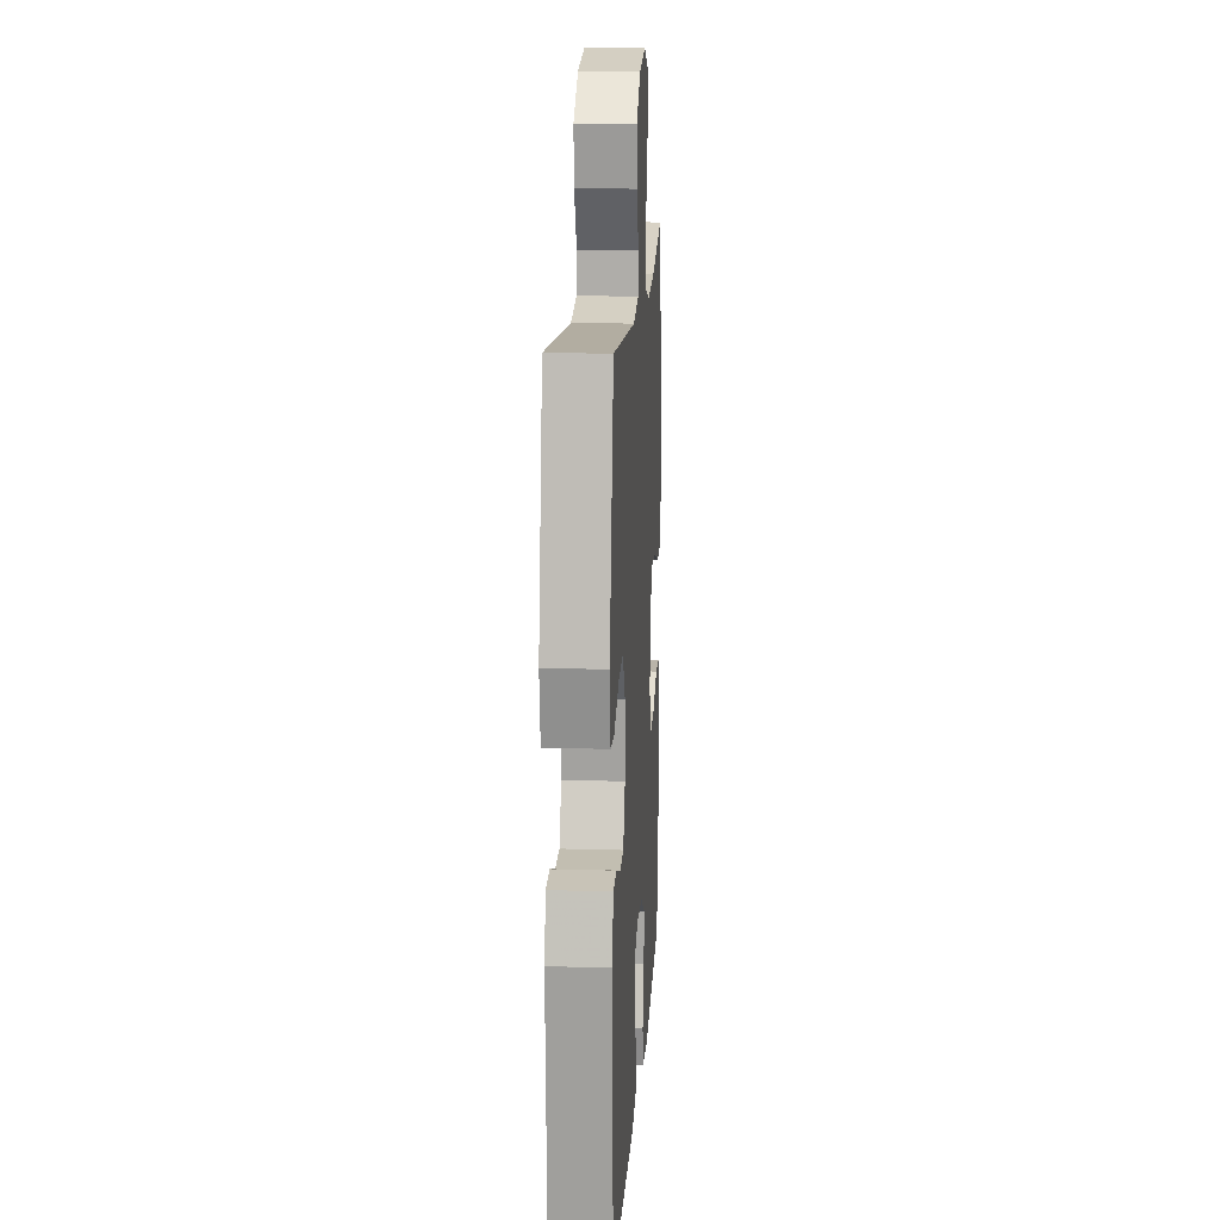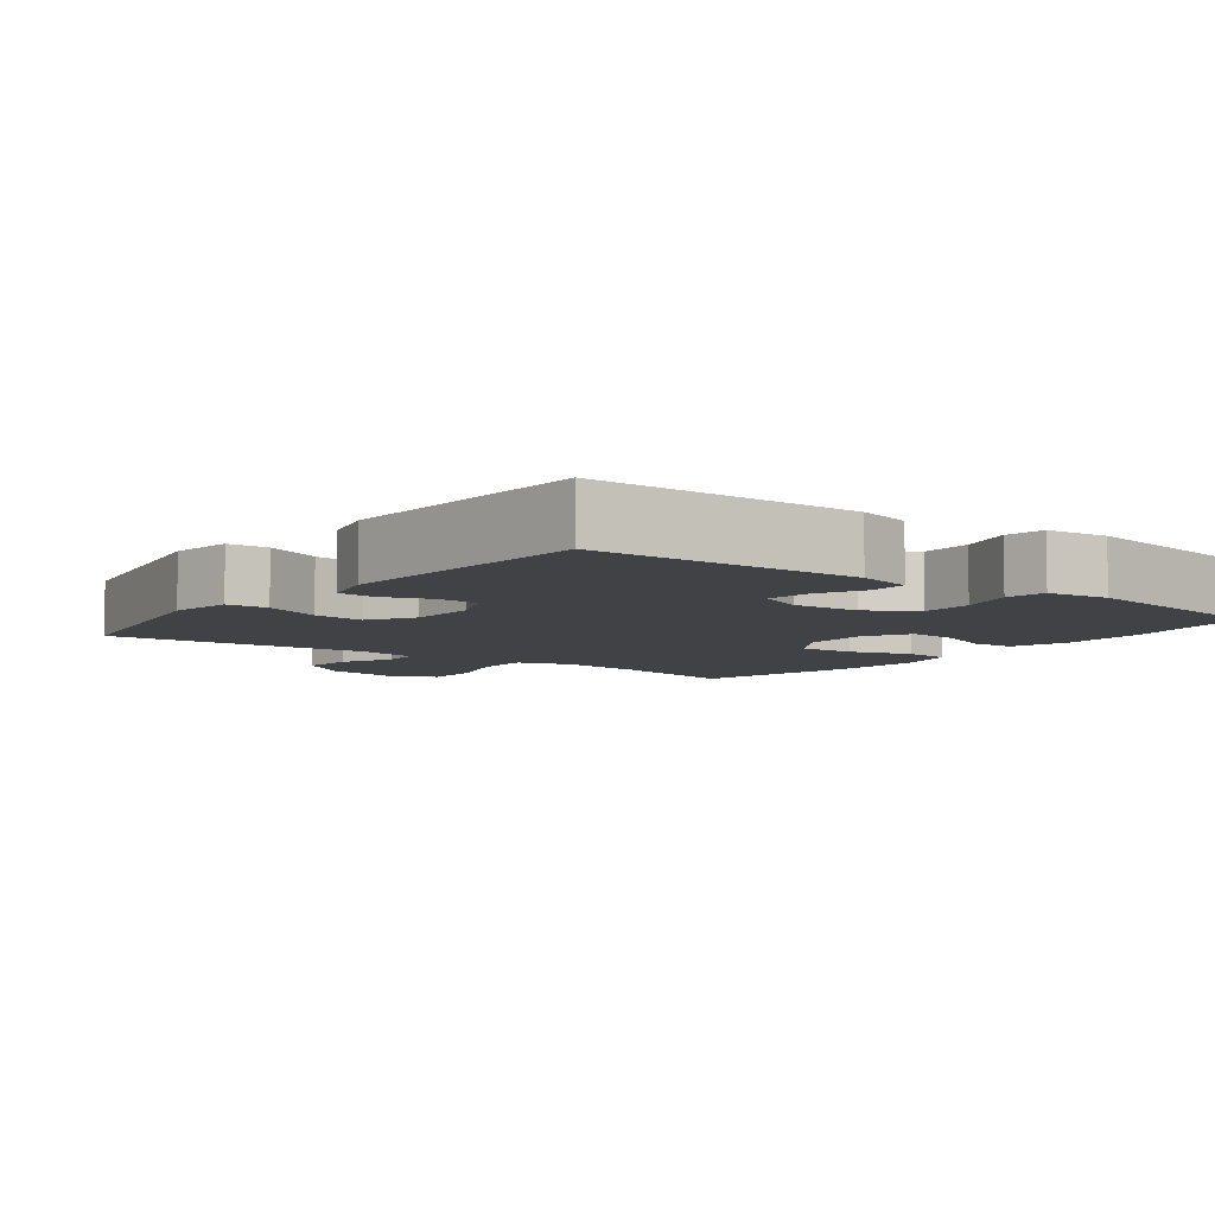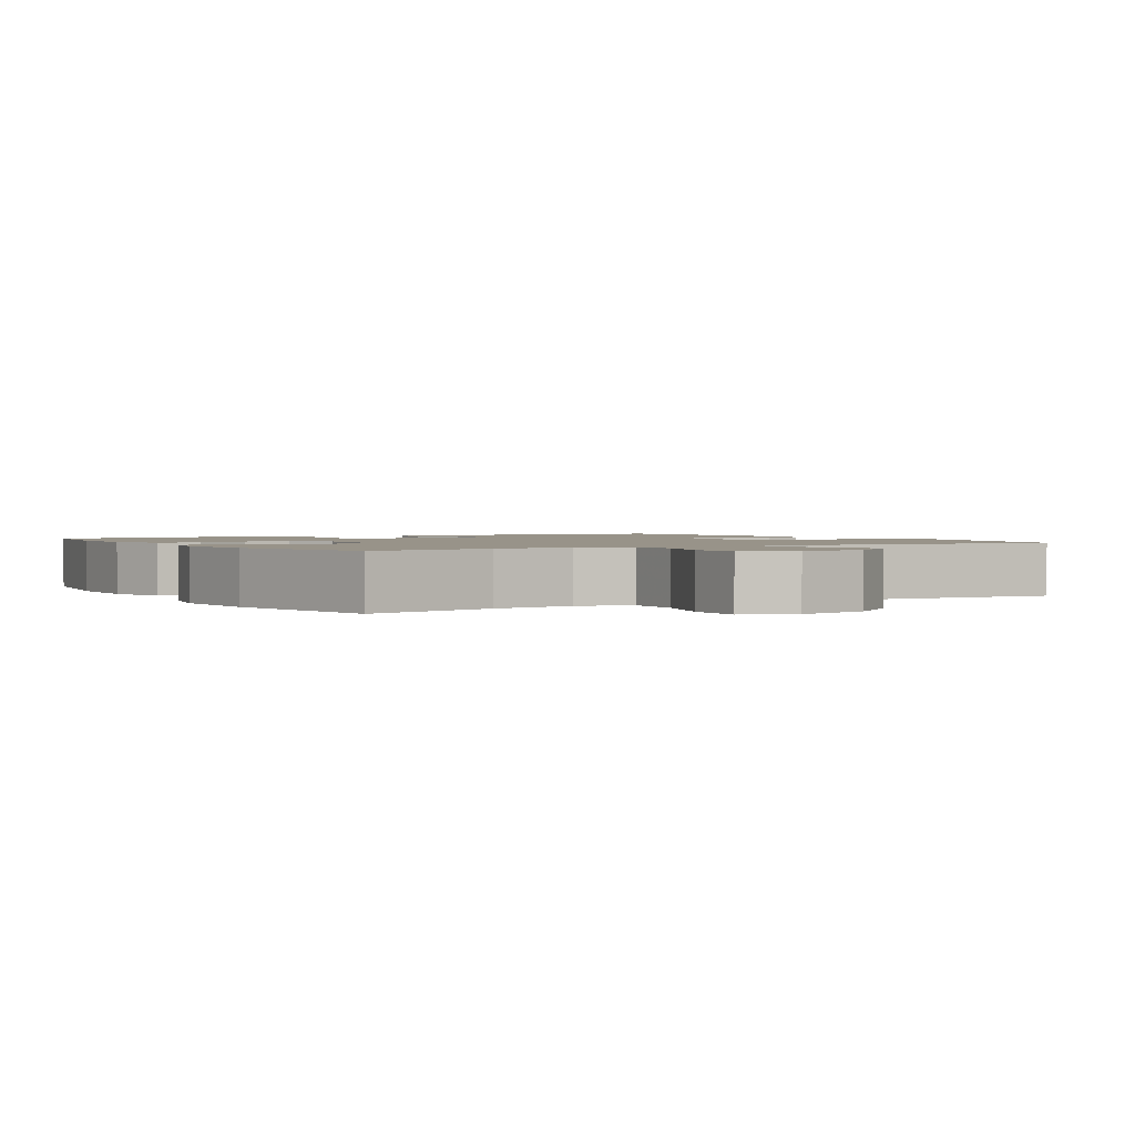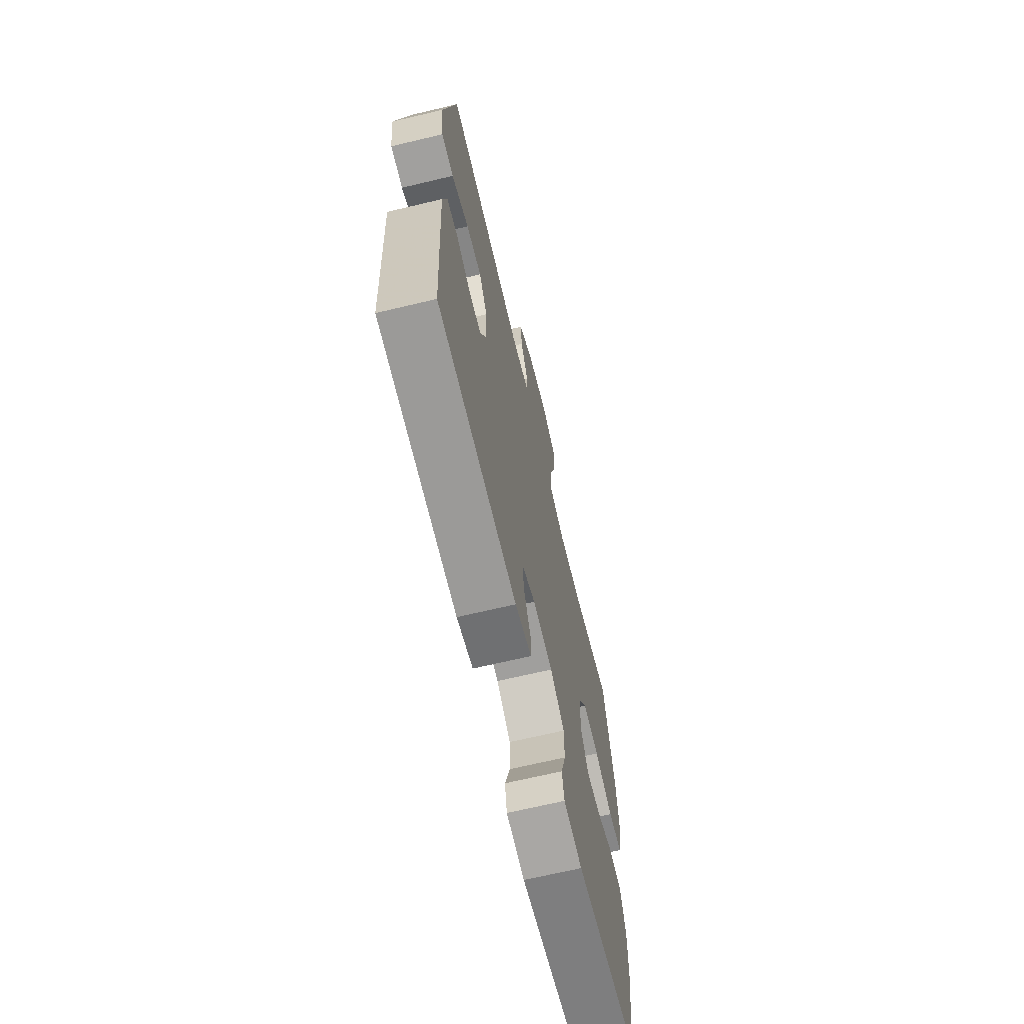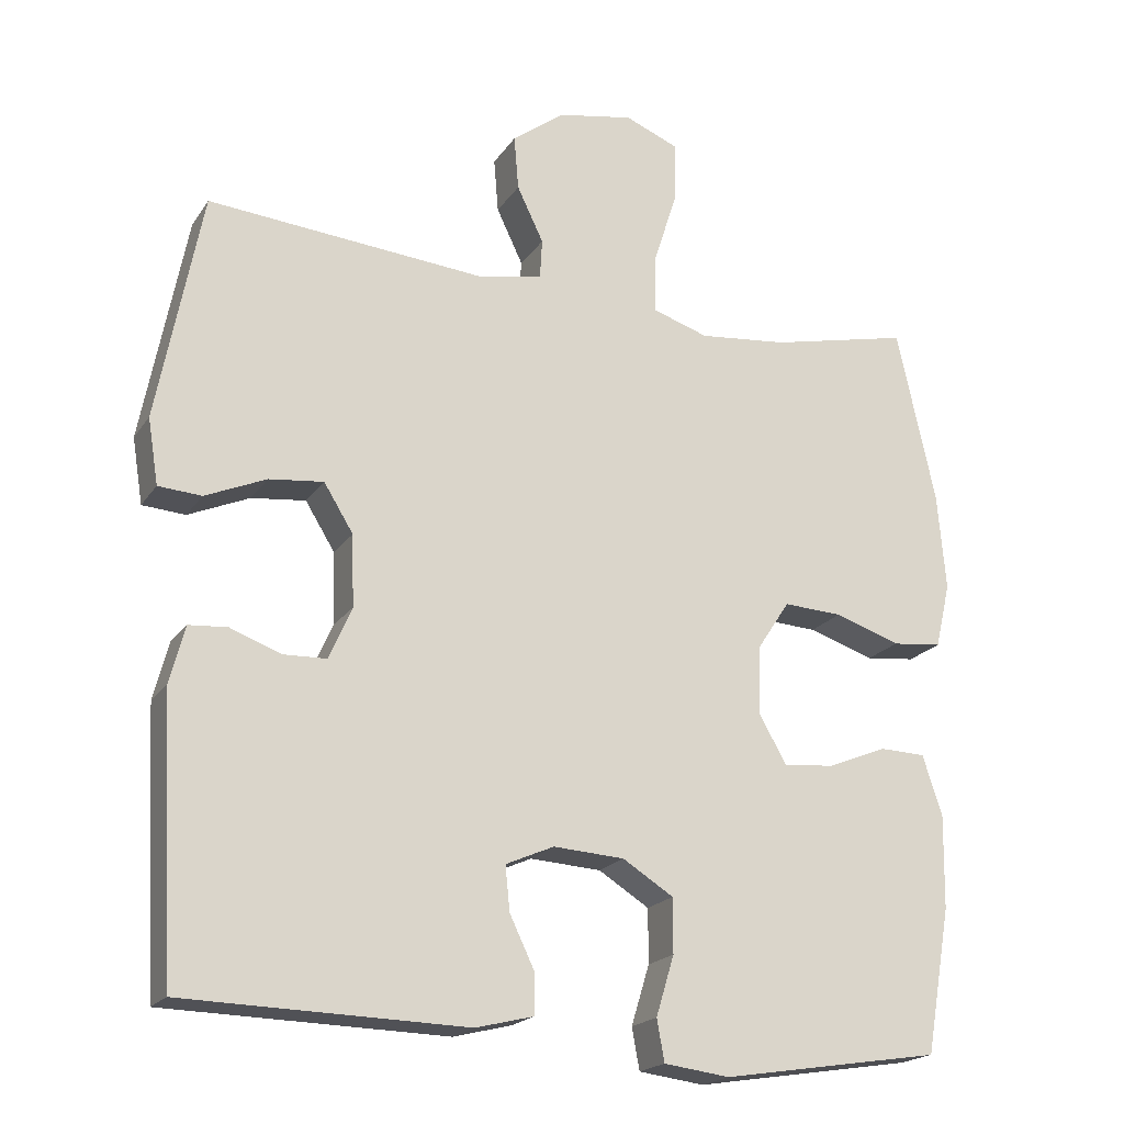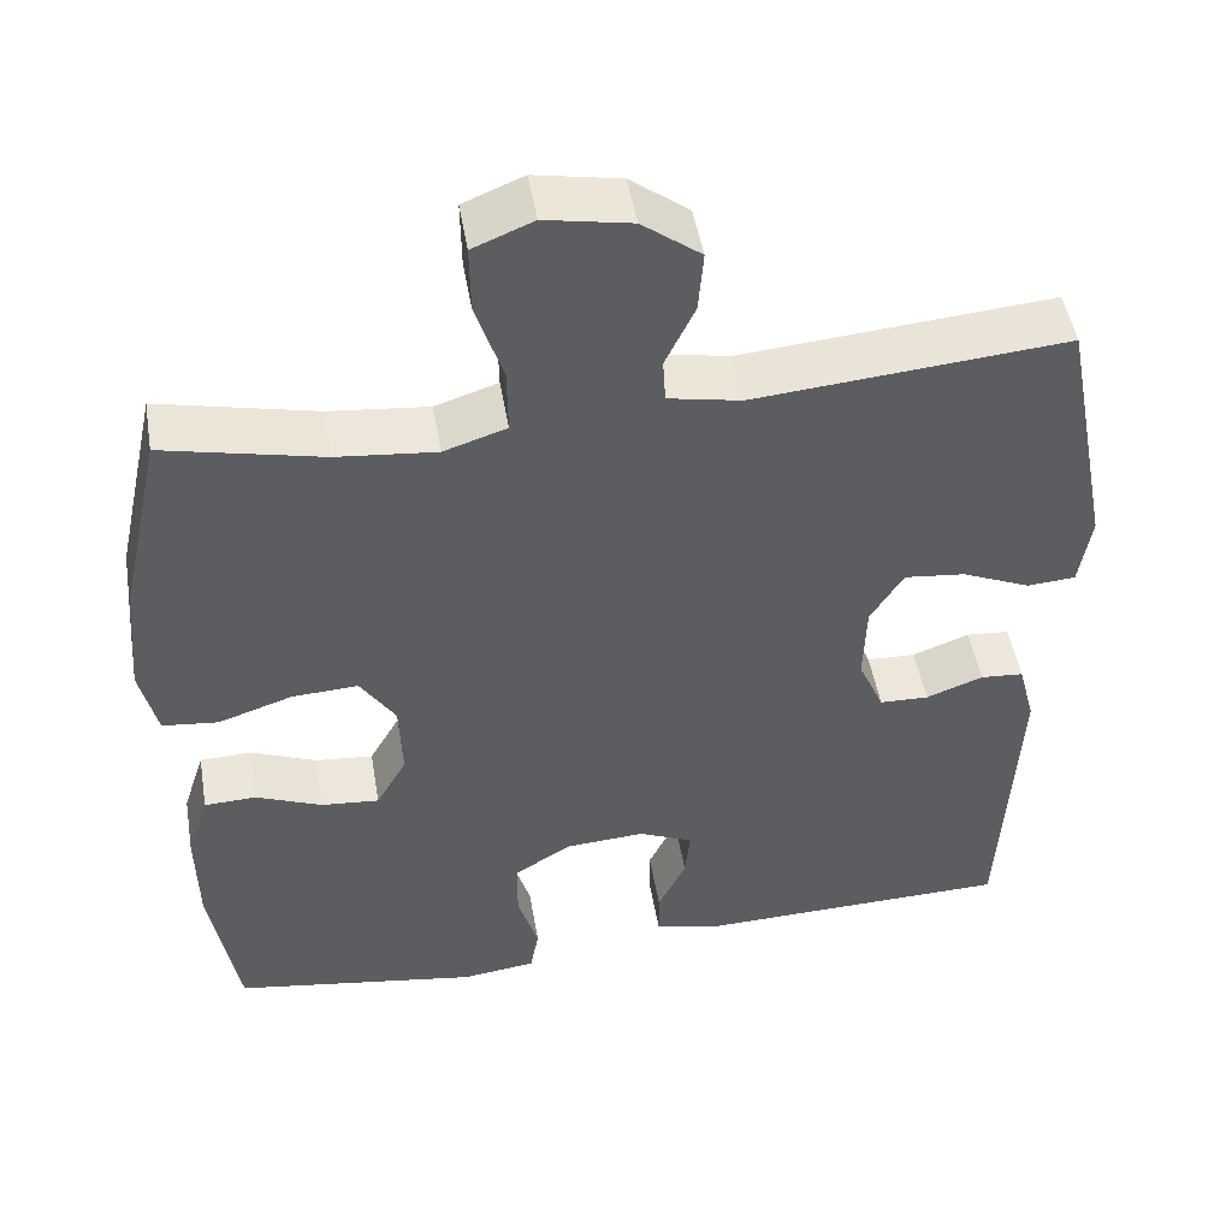
<metadata>
{"format":"obj","ext":"obj","renderer":"f3d","projection":"perspective","resolution":1024,"background":"white","views":[{"elev":15.2,"azim":93.6,"up":"+Z"},{"elev":-6.7,"azim":142.6,"up":"+Y"},{"elev":1.6,"azim":-30.8,"up":"+Y"},{"elev":-68.0,"azim":103.4,"up":"+Z"},{"elev":-19.8,"azim":155.9,"up":"+Z"},{"elev":48.7,"azim":-9.6,"up":"+Z"}]}
</metadata>
<code>
v 0.5 0.07 -0.5
v 0.127 0.07 -0.509
v 0.05 0.07 -0.49
v 0.05 0.07 -0.437
v 0.083 0.07 -0.368
v 0.089 0.07 -0.309
v 0.025 0.07 -0.281
v -0.069 0.07 -0.287
v -0.136 0.07 -0.329
v -0.136 0.07 -0.401
v -0.112 0.07 -0.48
v -0.122 0.07 -0.535
v -0.209 0.07 -0.546
v -0.5 0.07 -0.5
v -0.533 0.07 -0.309
v -0.535 0.07 -0.185
v -0.509 0.07 -0.105
v -0.448 0.07 -0.103
v -0.37 0.07 -0.135
v -0.302 0.07 -0.141
v -0.266 0.07 -0.078
v -0.269 0.07 0.015
v -0.311 0.07 0.079
v -0.389 0.07 0.075
v -0.476 0.07 0.046
v -0.542 0.07 0.053
v -0.562 0.07 0.139
v -0.551 0.07 0.268
v -0.5 0.07 0.5
v -0.314 0.07 0.458
v -0.197 0.07 0.446
v -0.123 0.07 0.47
v -0.124 0.07 0.547
v -0.156 0.07 0.646
v -0.157 0.07 0.725
v -0.086 0.07 0.754
v 0.015 0.07 0.735
v 0.084 0.07 0.683
v 0.078 0.07 0.611
v 0.043 0.07 0.538
v 0.046 0.07 0.486
v 0.132 0.07 0.469
v 0.5 0.07 0.5
v 0.559 0.07 0.196
v 0.545 0.07 0.109
v 0.488 0.07 0.105
v 0.407 0.07 0.14
v 0.335 0.07 0.148
v 0.296 0.07 0.085
v 0.293 0.07 -0.01
v 0.323 0.07 -0.079
v 0.381 0.07 -0.081
v 0.448 0.07 -0.056
v 0.499 0.07 -0.06
v 0.519 0.07 -0.136
v 0.5 0 -0.5
v 0.127 0 -0.509
v 0.05 0 -0.49
v 0.05 0 -0.437
v 0.083 0 -0.368
v 0.089 0 -0.309
v 0.025 0 -0.281
v -0.069 0 -0.287
v -0.136 0 -0.329
v -0.136 0 -0.401
v -0.112 0 -0.48
v -0.122 0 -0.535
v -0.209 0 -0.546
v -0.5 0 -0.5
v -0.533 0 -0.309
v -0.535 0 -0.185
v -0.509 0 -0.105
v -0.448 0 -0.103
v -0.37 0 -0.135
v -0.302 0 -0.141
v -0.266 0 -0.078
v -0.269 0 0.015
v -0.311 0 0.079
v -0.389 0 0.075
v -0.476 0 0.046
v -0.542 0 0.053
v -0.562 0 0.139
v -0.551 0 0.268
v -0.5 0 0.5
v -0.314 0 0.458
v -0.197 0 0.446
v -0.123 0 0.47
v -0.124 0 0.547
v -0.156 0 0.646
v -0.157 0 0.725
v -0.086 0 0.754
v 0.015 0 0.735
v 0.084 0 0.683
v 0.078 0 0.611
v 0.043 0 0.538
v 0.046 0 0.486
v 0.132 0 0.469
v 0.5 0 0.5
v 0.559 0 0.196
v 0.545 0 0.109
v 0.488 0 0.105
v 0.407 0 0.14
v 0.335 0 0.148
v 0.296 0 0.085
v 0.293 0 -0.01
v 0.323 0 -0.079
v 0.381 0 -0.081
v 0.448 0 -0.056
v 0.499 0 -0.06
v 0.519 0 -0.136
f 52 53 54 55
f 51 52 55 1
f 50 51 1 2
f 49 50 2 3
f 44 45 46 47
f 42 43 44 47
f 41 42 47 48
f 37 38 39 40
f 37 40 41
f 36 37 41
f 33 34 35 36
f 32 33 36 41
f 31 32 41 48
f 27 28 29 30
f 24 25 26 27
f 23 24 27 30
f 22 23 30 31
f 16 17 18 19
f 16 19 20
f 15 16 20
f 14 15 20
f 13 14 20 21
f 10 11 12 13
f 9 10 13 21
f 3 4 5
f 49 3 5
f 49 5 6
f 22 31 48 49
f 22 49 6 7
f 8 9 21 22
f 7 8 22
f 110 109 108 107
f 56 110 107 106
f 57 56 106 105
f 58 57 105 104
f 102 101 100 99
f 102 99 98 97
f 103 102 97 96
f 95 94 93 92
f 96 95 92
f 96 92 91
f 91 90 89 88
f 96 91 88 87
f 103 96 87 86
f 85 84 83 82
f 82 81 80 79
f 85 82 79 78
f 86 85 78 77
f 74 73 72 71
f 75 74 71
f 75 71 70
f 75 70 69
f 76 75 69 68
f 68 67 66 65
f 76 68 65 64
f 60 59 58
f 60 58 104
f 61 60 104
f 104 103 86 77
f 62 61 104 77
f 77 76 64 63
f 77 63 62
f 1 56 57 2
f 2 57 58 3
f 3 58 59 4
f 4 59 60 5
f 5 60 61 6
f 6 61 62 7
f 7 62 63 8
f 8 63 64 9
f 9 64 65 10
f 10 65 66 11
f 11 66 67 12
f 12 67 68 13
f 13 68 69 14
f 14 69 70 15
f 15 70 71 16
f 16 71 72 17
f 17 72 73 18
f 18 73 74 19
f 19 74 75 20
f 20 75 76 21
f 21 76 77 22
f 22 77 78 23
f 23 78 79 24
f 24 79 80 25
f 25 80 81 26
f 26 81 82 27
f 27 82 83 28
f 28 83 84 29
f 29 84 85 30
f 30 85 86 31
f 31 86 87 32
f 32 87 88 33
f 33 88 89 34
f 34 89 90 35
f 35 90 91 36
f 36 91 92 37
f 37 92 93 38
f 38 93 94 39
f 39 94 95 40
f 40 95 96 41
f 41 96 97 42
f 42 97 98 43
f 43 98 99 44
f 44 99 100 45
f 45 100 101 46
f 46 101 102 47
f 47 102 103 48
f 48 103 104 49
f 49 104 105 50
f 50 105 106 51
f 51 106 107 52
f 52 107 108 53
f 53 108 109 54
f 54 109 110 55
f 55 110 56 1

</code>
